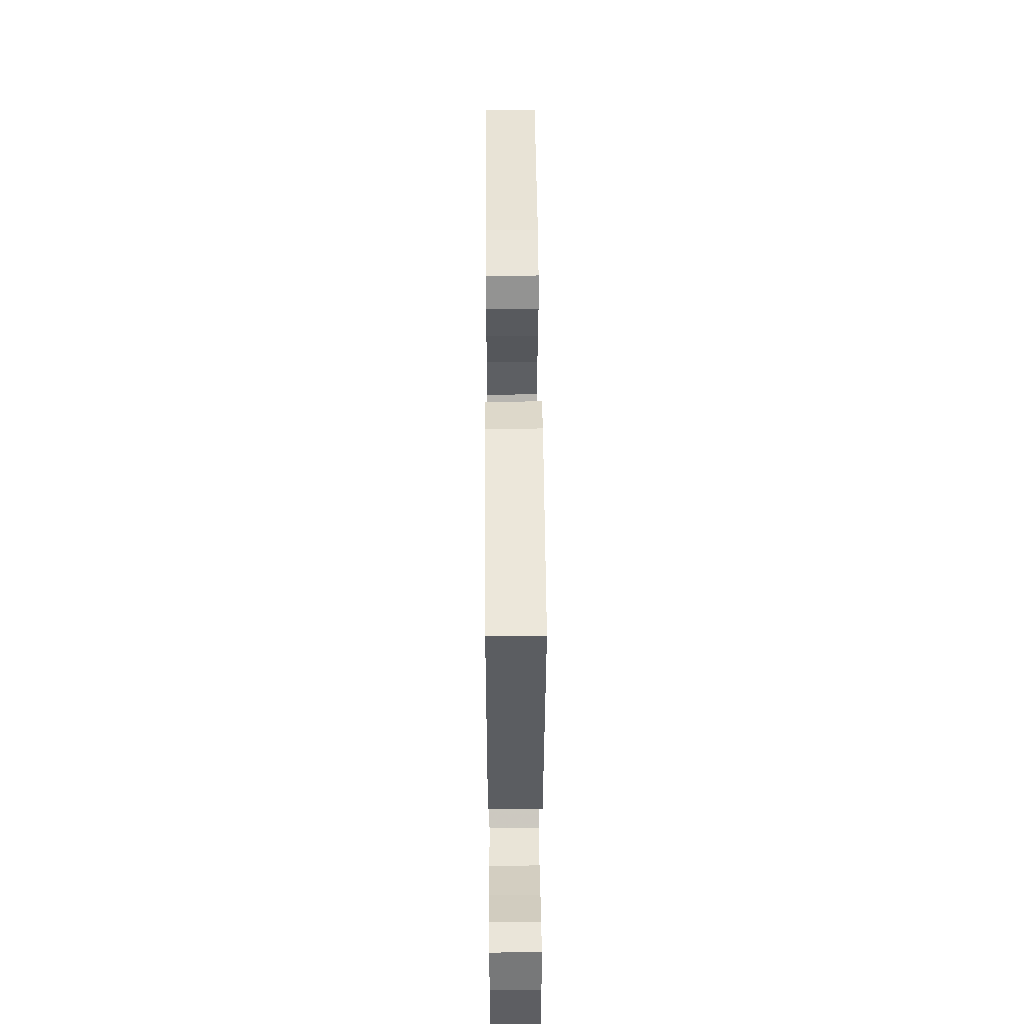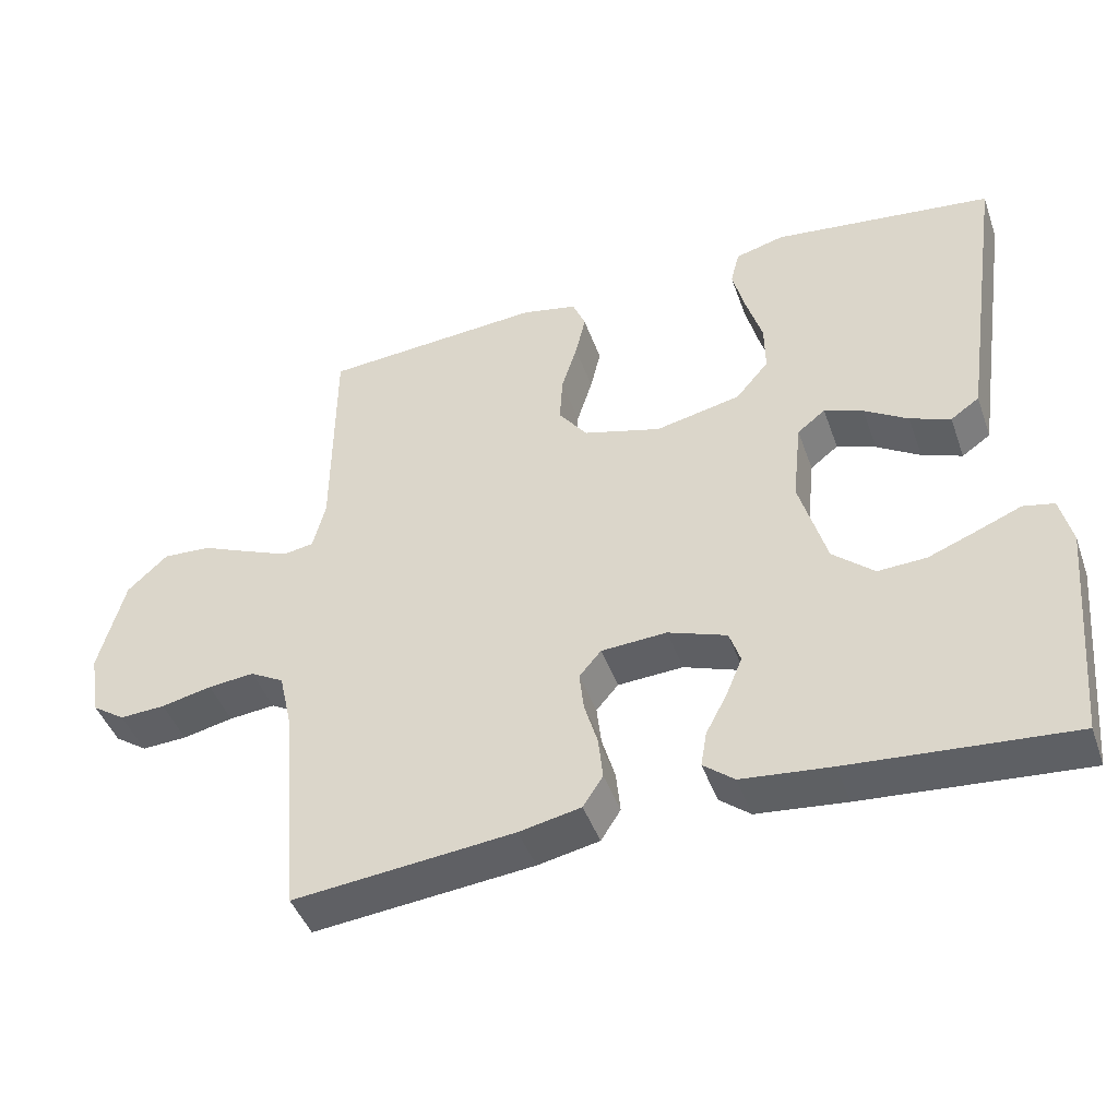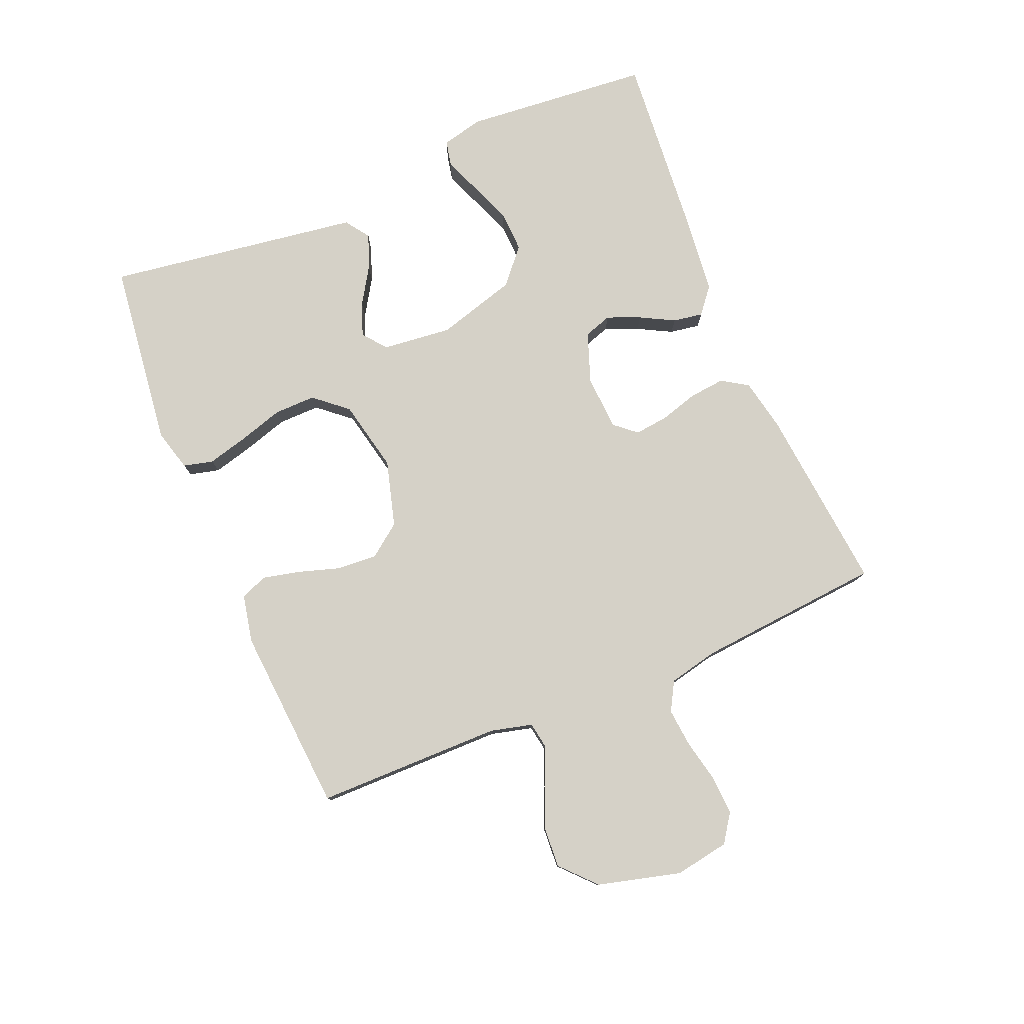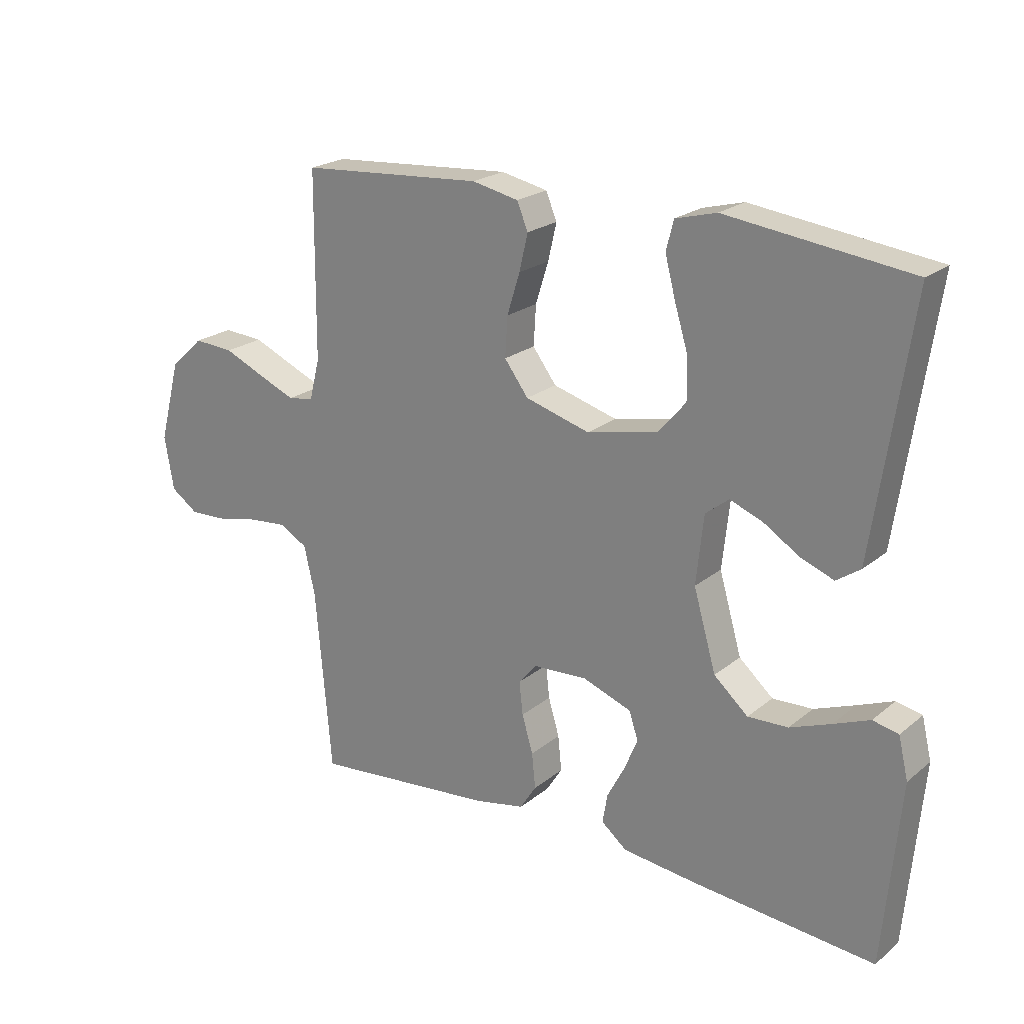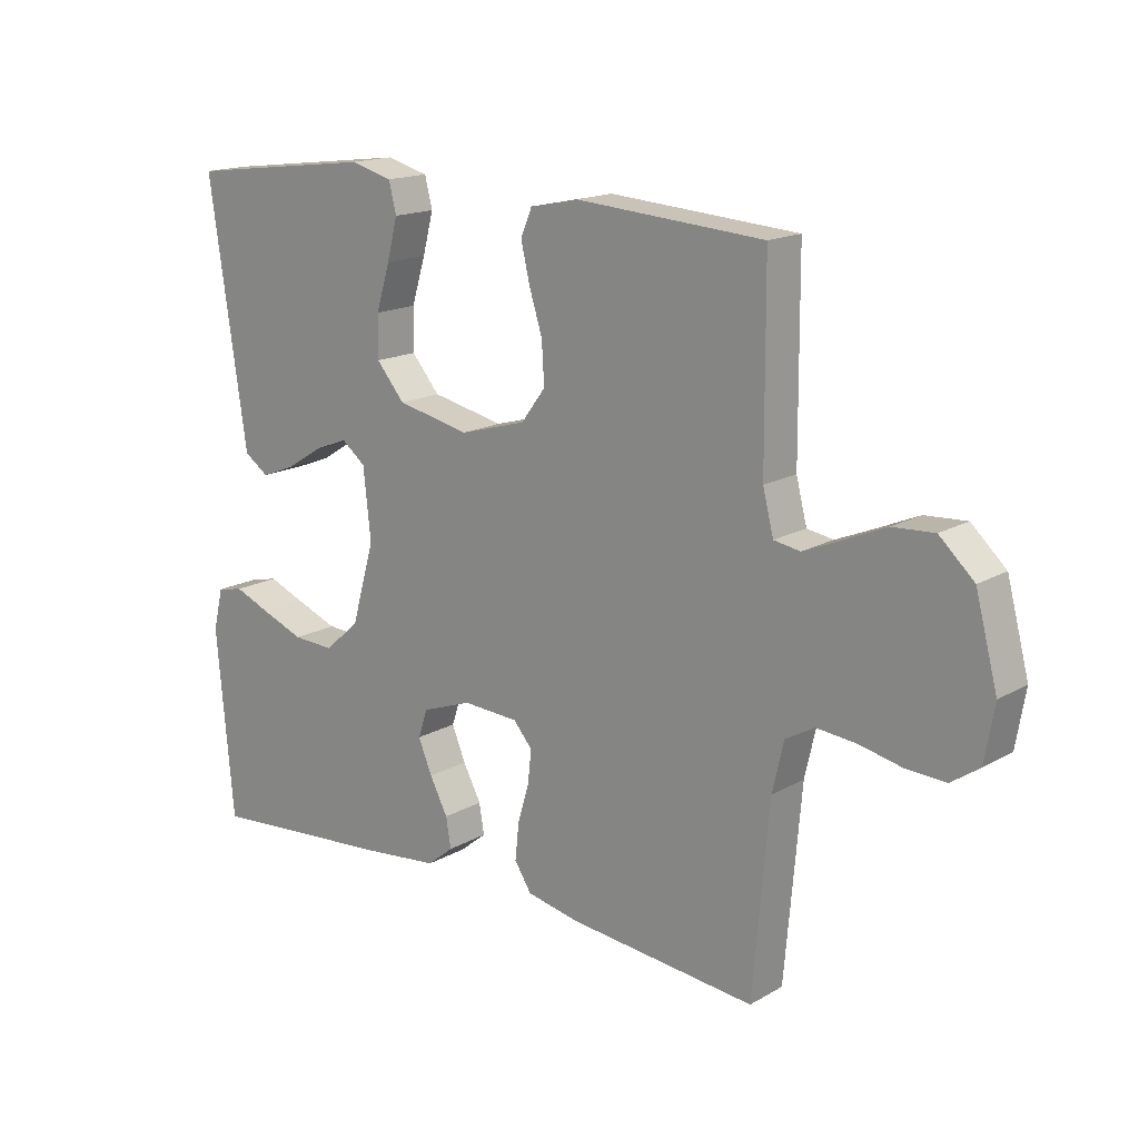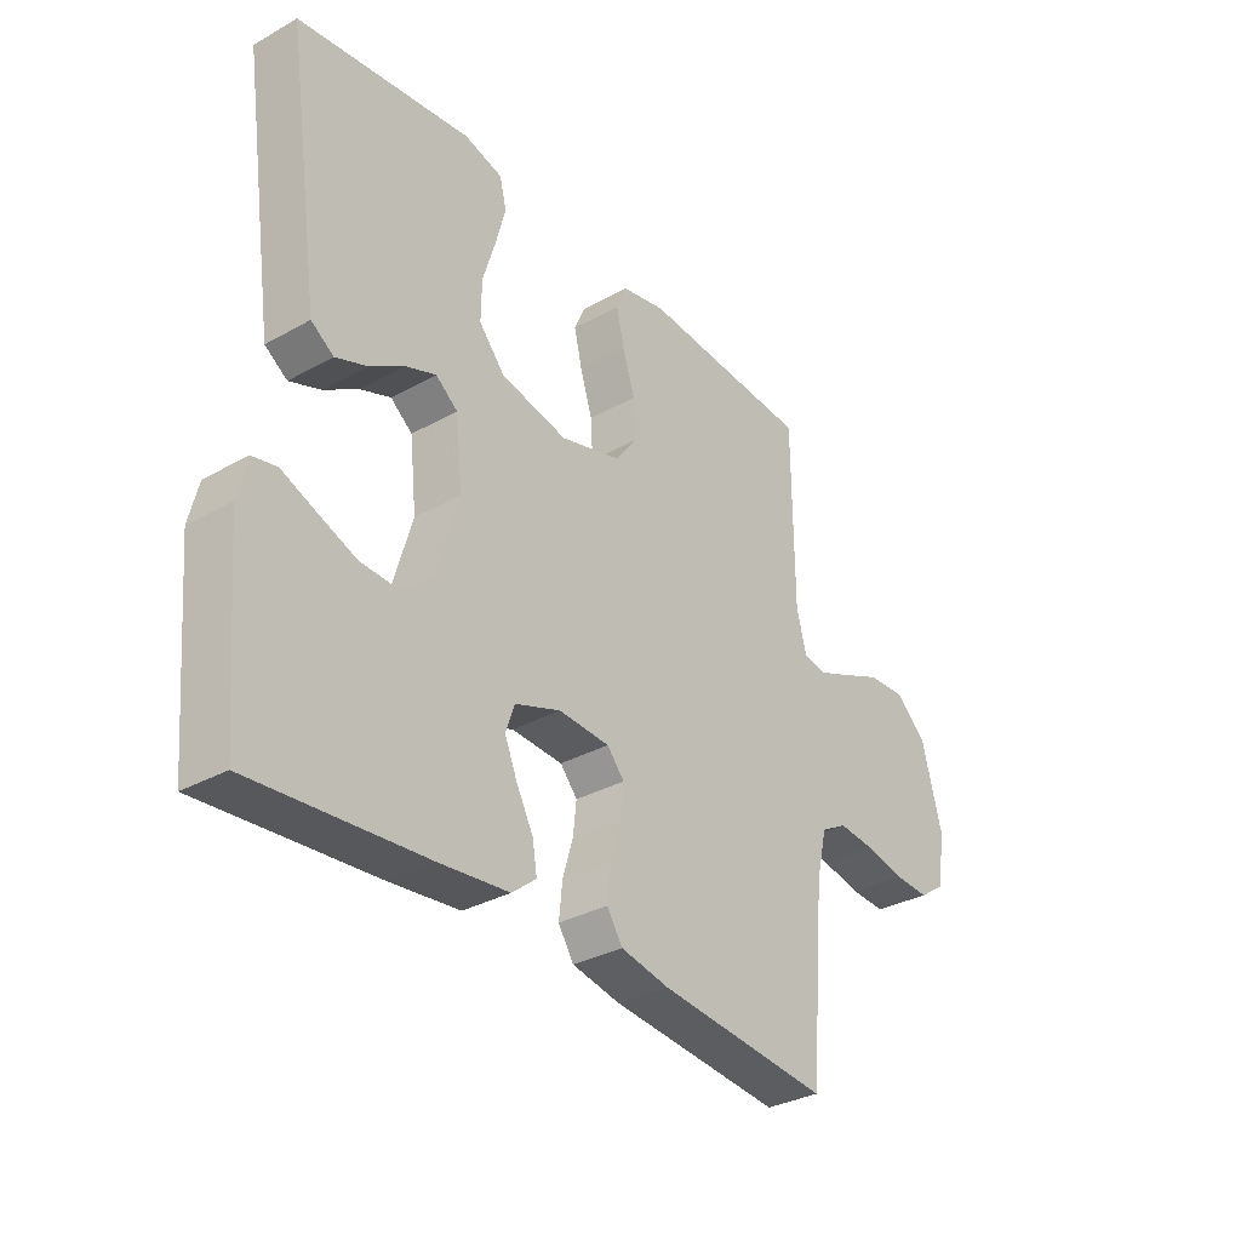
<metadata>
{"format":"obj","ext":"obj","renderer":"f3d","projection":"perspective","resolution":1024,"background":"white","views":[{"elev":46.1,"azim":-90.4,"up":"+Z"},{"elev":-44.7,"azim":-160.9,"up":"+Z"},{"elev":78.7,"azim":67.3,"up":"+Y"},{"elev":22.0,"azim":-143.9,"up":"+Z"},{"elev":16.3,"azim":40.8,"up":"+Z"},{"elev":-32.7,"azim":-52.3,"up":"+Z"}]}
</metadata>
<code>
v -0.5 0.07 -0.5
v -0.527 0.07 -0.2
v -0.511 0.07 -0.133
v -0.469 0.07 -0.124
v -0.41 0.07 -0.148
v -0.343 0.07 -0.174
v -0.277 0.07 -0.177
v -0.221 0.07 -0.128
v -0.184 0.07 0
v -0.196 0.07 0.112
v -0.234 0.07 0.142
v -0.287 0.07 0.122
v -0.346 0.07 0.085
v -0.401 0.07 0.064
v -0.44 0.07 0.091
v -0.456 0.07 0.2
v -0.5 0.07 0.5
v -0.2 0.07 0.537
v -0.133 0.07 0.519
v -0.121 0.07 0.471
v -0.138 0.07 0.406
v -0.16 0.07 0.334
v -0.161 0.07 0.267
v -0.116 0.07 0.214
v 0 0.07 0.189
v 0.106 0.07 0.219
v 0.145 0.07 0.271
v 0.141 0.07 0.336
v 0.12 0.07 0.403
v 0.106 0.07 0.463
v 0.124 0.07 0.506
v 0.2 0.07 0.522
v 0.5 0.07 0.5
v 0.502 0.07 0.2
v 0.519 0.07 0.133
v 0.561 0.07 0.126
v 0.621 0.07 0.151
v 0.688 0.07 0.18
v 0.754 0.07 0.184
v 0.809 0.07 0.133
v 0.844 0.07 0
v 0.829 0.07 -0.088
v 0.784 0.07 -0.119
v 0.722 0.07 -0.116
v 0.653 0.07 -0.101
v 0.59 0.07 -0.095
v 0.544 0.07 -0.121
v 0.526 0.07 -0.2
v 0.5 0.07 -0.5
v 0.2 0.07 -0.47
v 0.116 0.07 -0.453
v 0.089 0.07 -0.411
v 0.095 0.07 -0.353
v 0.113 0.07 -0.292
v 0.119 0.07 -0.238
v 0.089 0.07 -0.203
v 0 0.07 -0.198
v -0.08 0.07 -0.227
v -0.095 0.07 -0.272
v -0.073 0.07 -0.325
v -0.044 0.07 -0.38
v -0.036 0.07 -0.428
v -0.078 0.07 -0.462
v -0.2 0.07 -0.475
v -0.5 0 -0.5
v -0.527 0 -0.2
v -0.511 0 -0.133
v -0.469 0 -0.124
v -0.41 0 -0.148
v -0.343 0 -0.174
v -0.277 0 -0.177
v -0.221 0 -0.128
v -0.184 0 0
v -0.196 0 0.112
v -0.234 0 0.142
v -0.287 0 0.122
v -0.346 0 0.085
v -0.401 0 0.064
v -0.44 0 0.091
v -0.456 0 0.2
v -0.5 0 0.5
v -0.2 0 0.537
v -0.133 0 0.519
v -0.121 0 0.471
v -0.138 0 0.406
v -0.16 0 0.334
v -0.161 0 0.267
v -0.116 0 0.214
v 0 0 0.189
v 0.106 0 0.219
v 0.145 0 0.271
v 0.141 0 0.336
v 0.12 0 0.403
v 0.106 0 0.463
v 0.124 0 0.506
v 0.2 0 0.522
v 0.5 0 0.5
v 0.502 0 0.2
v 0.519 0 0.133
v 0.561 0 0.126
v 0.621 0 0.151
v 0.688 0 0.18
v 0.754 0 0.184
v 0.809 0 0.133
v 0.844 0 0
v 0.829 0 -0.088
v 0.784 0 -0.119
v 0.722 0 -0.116
v 0.653 0 -0.101
v 0.59 0 -0.095
v 0.544 0 -0.121
v 0.526 0 -0.2
v 0.5 0 -0.5
v 0.2 0 -0.47
v 0.116 0 -0.453
v 0.089 0 -0.411
v 0.095 0 -0.353
v 0.113 0 -0.292
v 0.119 0 -0.238
v 0.089 0 -0.203
v 0 0 -0.198
v -0.08 0 -0.227
v -0.095 0 -0.272
v -0.073 0 -0.325
v -0.044 0 -0.38
v -0.036 0 -0.428
v -0.078 0 -0.462
v -0.2 0 -0.475
f 3 4 5
f 2 3 5
f 1 2 5
f 64 1 5
f 63 64 5
f 62 63 5
f 61 62 5
f 60 61 5
f 59 60 5 6
f 58 59 6 7
f 57 58 7 8
f 56 57 8 9
f 52 53 54
f 51 52 54
f 50 51 54
f 49 50 54
f 48 49 54
f 47 48 54 55
f 46 47 55 56
f 43 44 45
f 42 43 45
f 41 42 45
f 40 41 45
f 39 40 45
f 38 39 45
f 37 38 45
f 36 37 45 46
f 56 9 10
f 46 56 10
f 36 46 10
f 35 36 10
f 32 33 34
f 31 32 34
f 30 31 34
f 29 30 34
f 28 29 34
f 27 28 34 35
f 20 21 22
f 19 20 22
f 18 19 22
f 17 18 22
f 16 17 22
f 15 16 22
f 14 15 22
f 13 14 22
f 12 13 22
f 11 12 22 23
f 10 11 23 24
f 26 27 35
f 25 26 35 10
f 10 24 25
f 69 68 67
f 69 67 66
f 69 66 65
f 69 65 128
f 69 128 127
f 69 127 126
f 69 126 125
f 69 125 124
f 70 69 124 123
f 71 70 123 122
f 72 71 122 121
f 73 72 121 120
f 118 117 116
f 118 116 115
f 118 115 114
f 118 114 113
f 118 113 112
f 119 118 112 111
f 120 119 111 110
f 109 108 107
f 109 107 106
f 109 106 105
f 109 105 104
f 109 104 103
f 109 103 102
f 109 102 101
f 110 109 101 100
f 74 73 120
f 74 120 110
f 74 110 100
f 74 100 99
f 98 97 96
f 98 96 95
f 98 95 94
f 98 94 93
f 98 93 92
f 99 98 92 91
f 86 85 84
f 86 84 83
f 86 83 82
f 86 82 81
f 86 81 80
f 86 80 79
f 86 79 78
f 86 78 77
f 86 77 76
f 87 86 76 75
f 88 87 75 74
f 99 91 90
f 74 99 90 89
f 89 88 74
f 1 65 66 2
f 2 66 67 3
f 3 67 68 4
f 4 68 69 5
f 5 69 70 6
f 6 70 71 7
f 7 71 72 8
f 8 72 73 9
f 9 73 74 10
f 10 74 75 11
f 11 75 76 12
f 12 76 77 13
f 13 77 78 14
f 14 78 79 15
f 15 79 80 16
f 16 80 81 17
f 17 81 82 18
f 18 82 83 19
f 19 83 84 20
f 20 84 85 21
f 21 85 86 22
f 22 86 87 23
f 23 87 88 24
f 24 88 89 25
f 25 89 90 26
f 26 90 91 27
f 27 91 92 28
f 28 92 93 29
f 29 93 94 30
f 30 94 95 31
f 31 95 96 32
f 32 96 97 33
f 33 97 98 34
f 34 98 99 35
f 35 99 100 36
f 36 100 101 37
f 37 101 102 38
f 38 102 103 39
f 39 103 104 40
f 40 104 105 41
f 41 105 106 42
f 42 106 107 43
f 43 107 108 44
f 44 108 109 45
f 45 109 110 46
f 46 110 111 47
f 47 111 112 48
f 48 112 113 49
f 49 113 114 50
f 50 114 115 51
f 51 115 116 52
f 52 116 117 53
f 53 117 118 54
f 54 118 119 55
f 55 119 120 56
f 56 120 121 57
f 57 121 122 58
f 58 122 123 59
f 59 123 124 60
f 60 124 125 61
f 61 125 126 62
f 62 126 127 63
f 63 127 128 64
f 64 128 65 1

</code>
